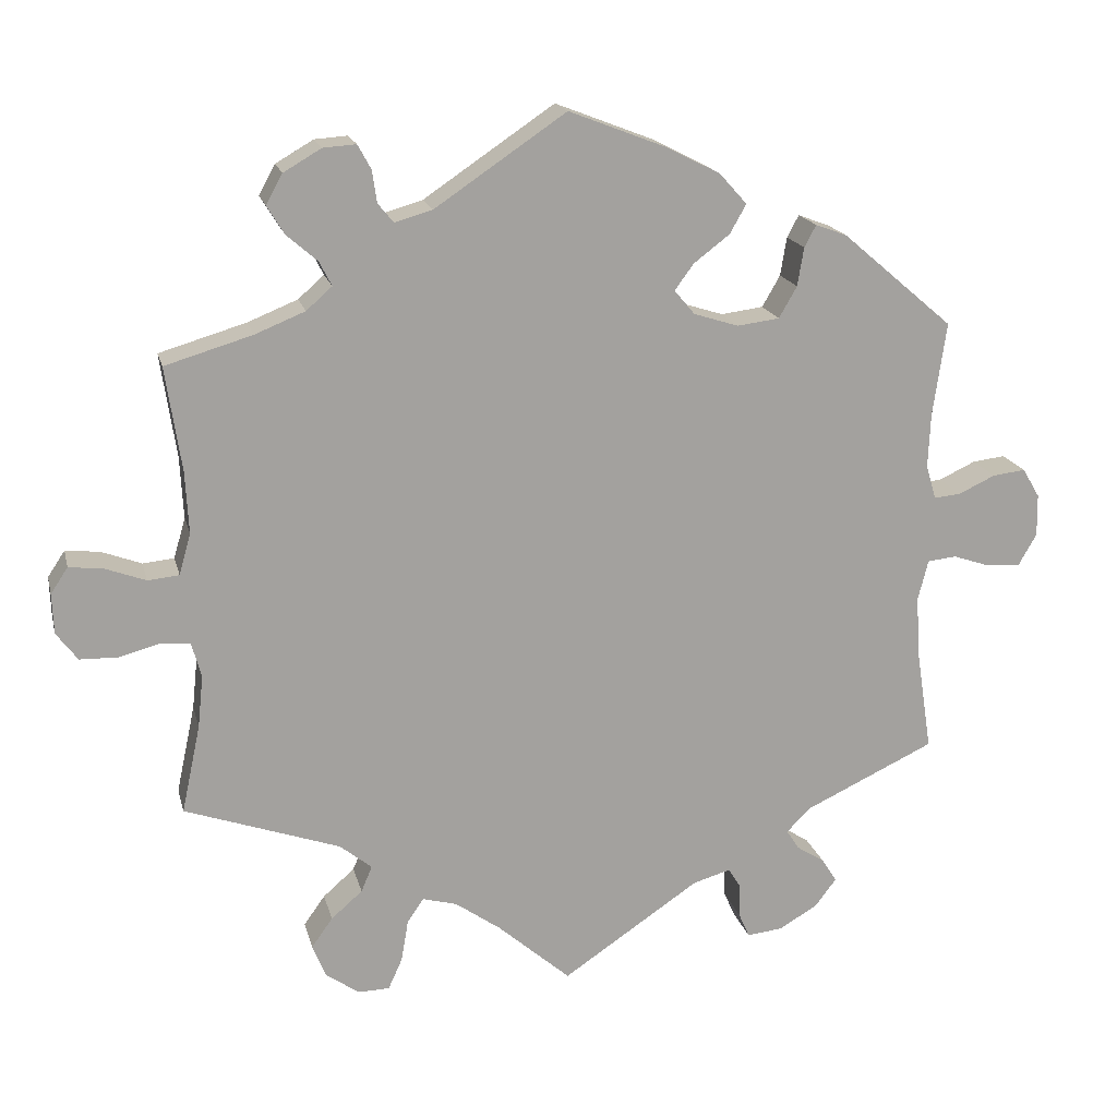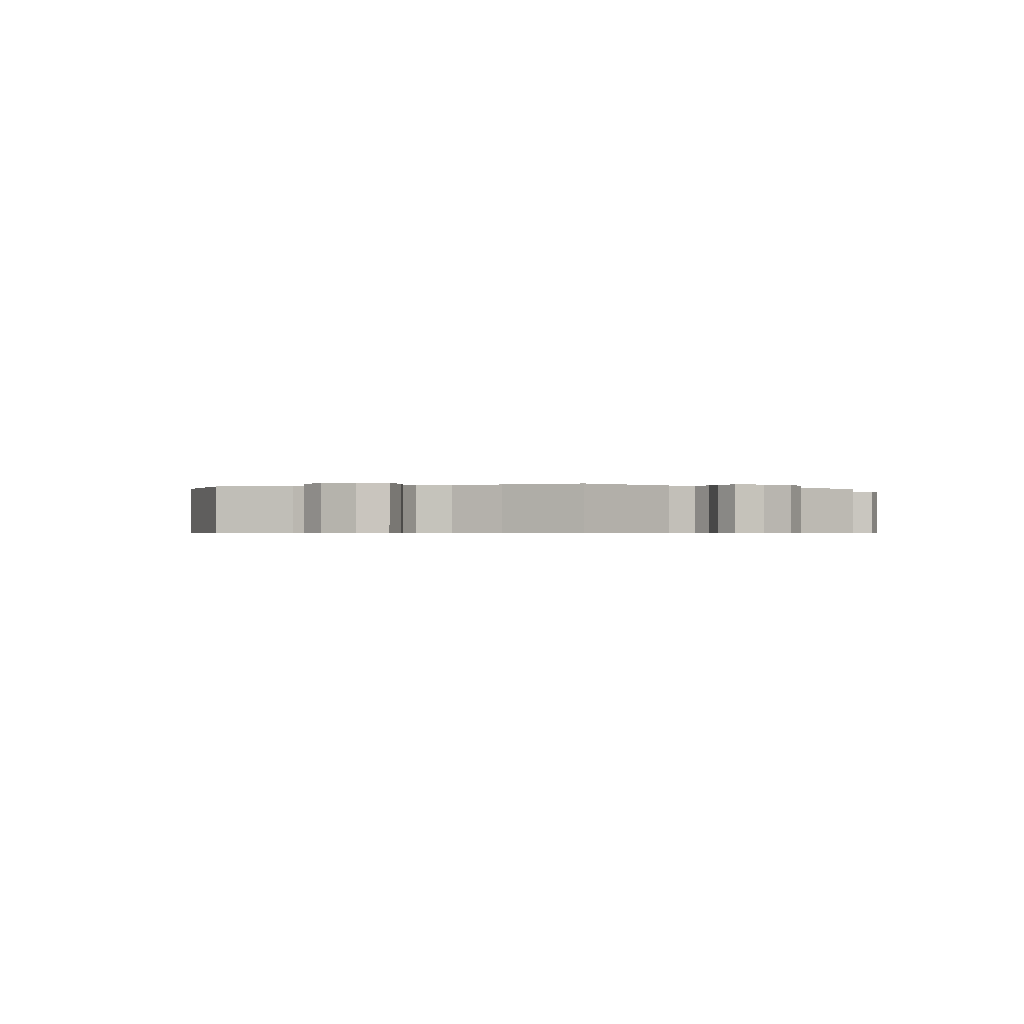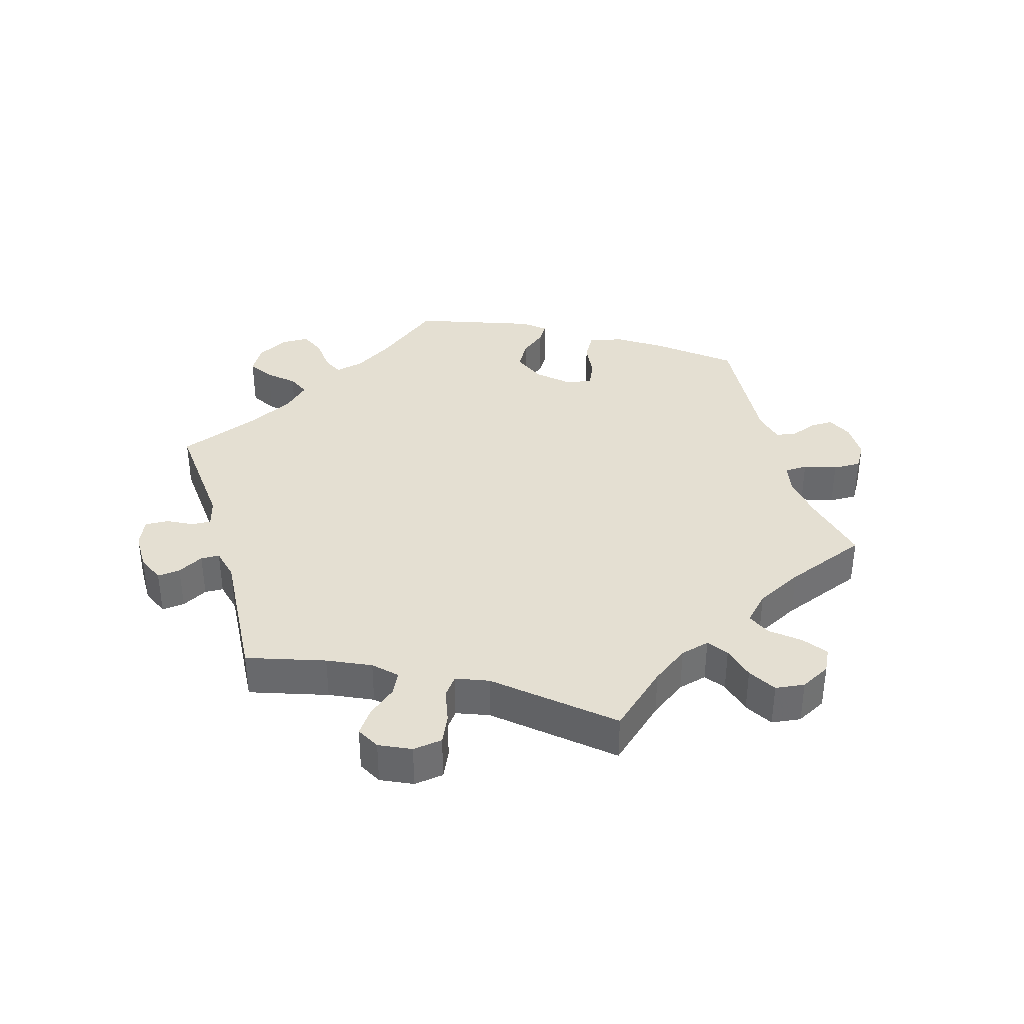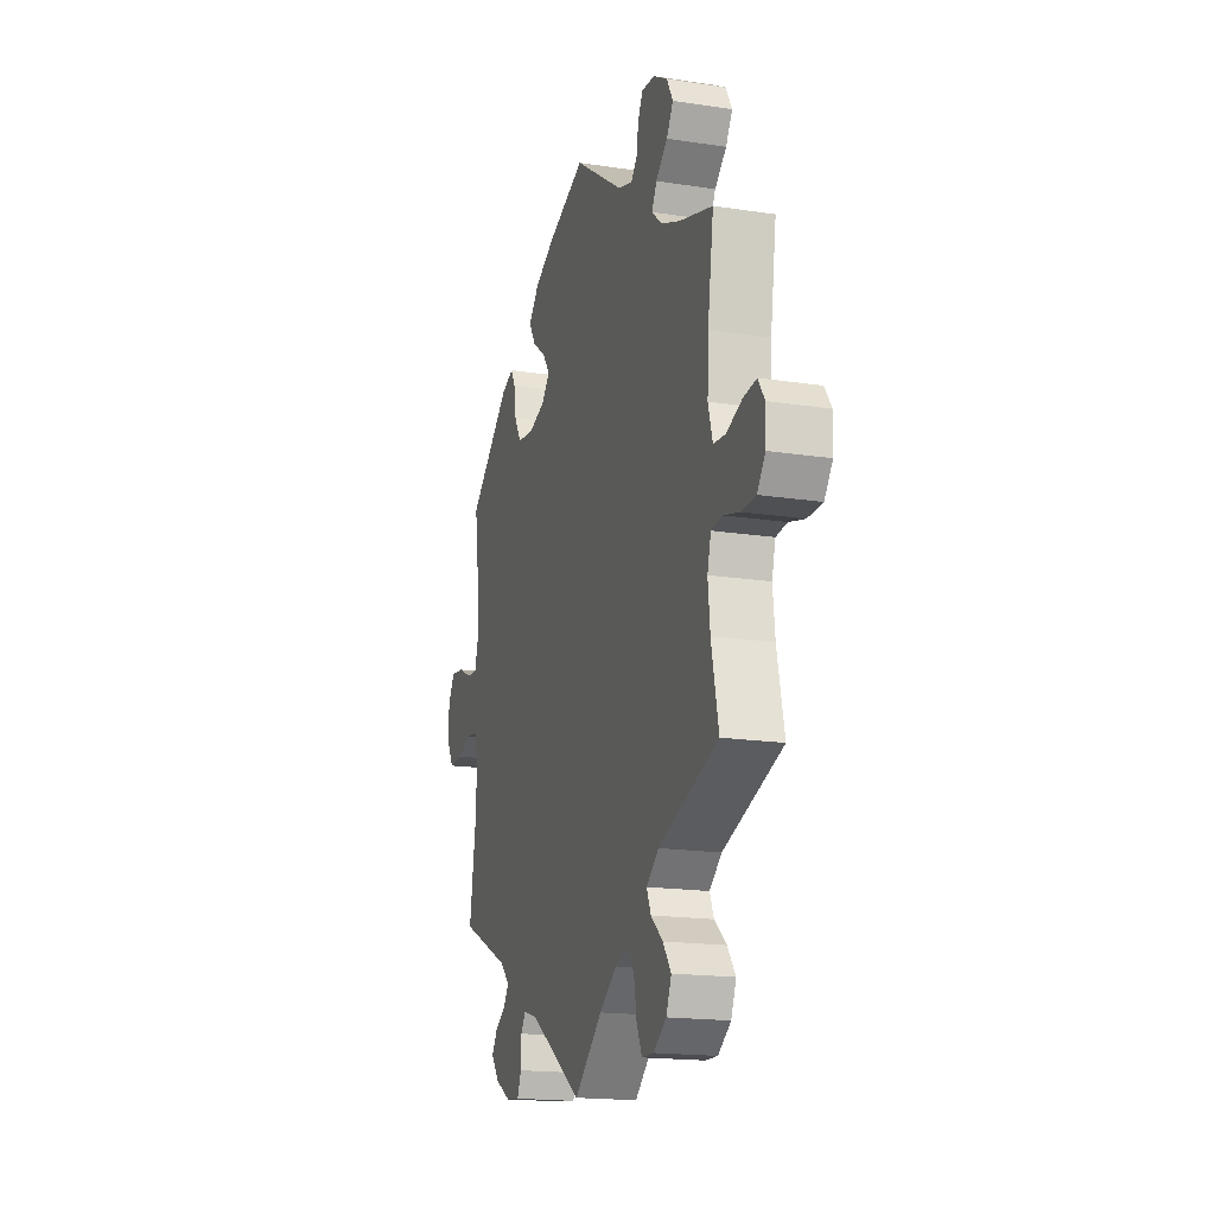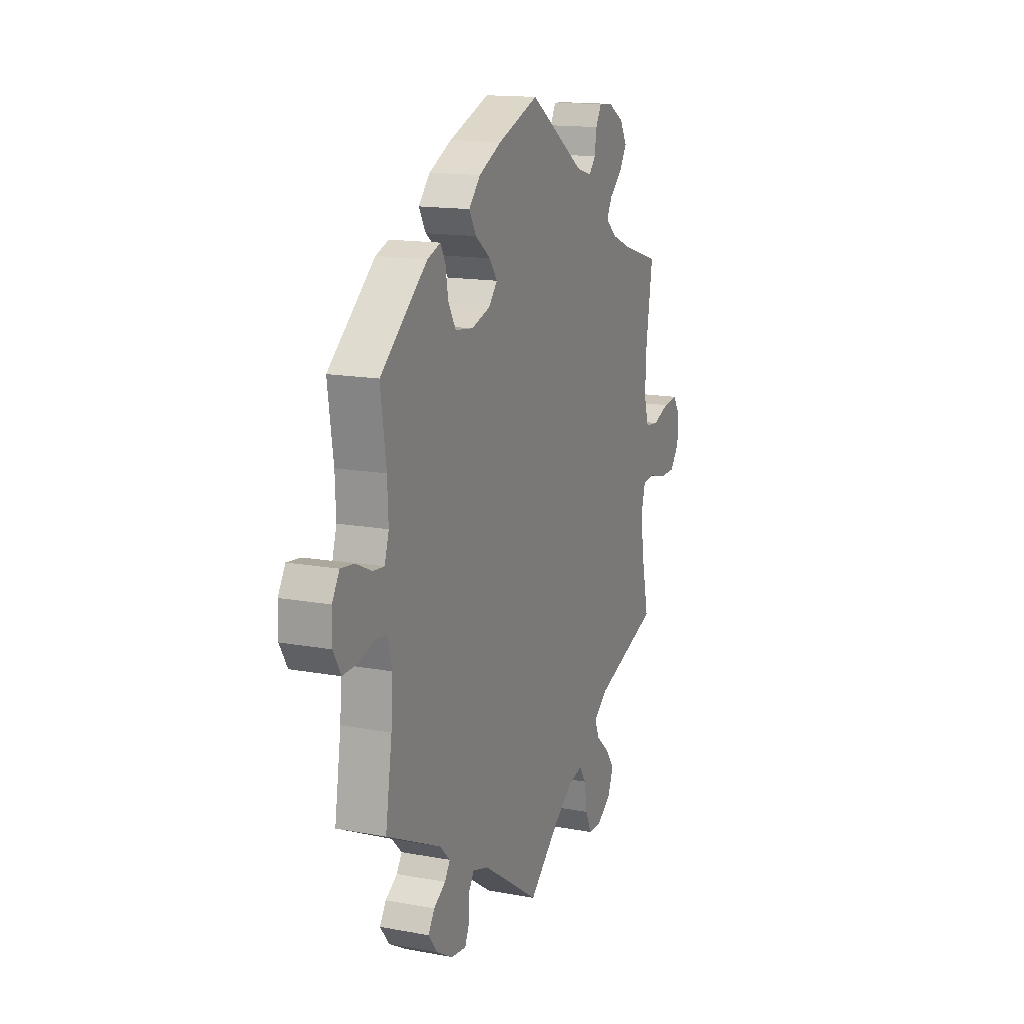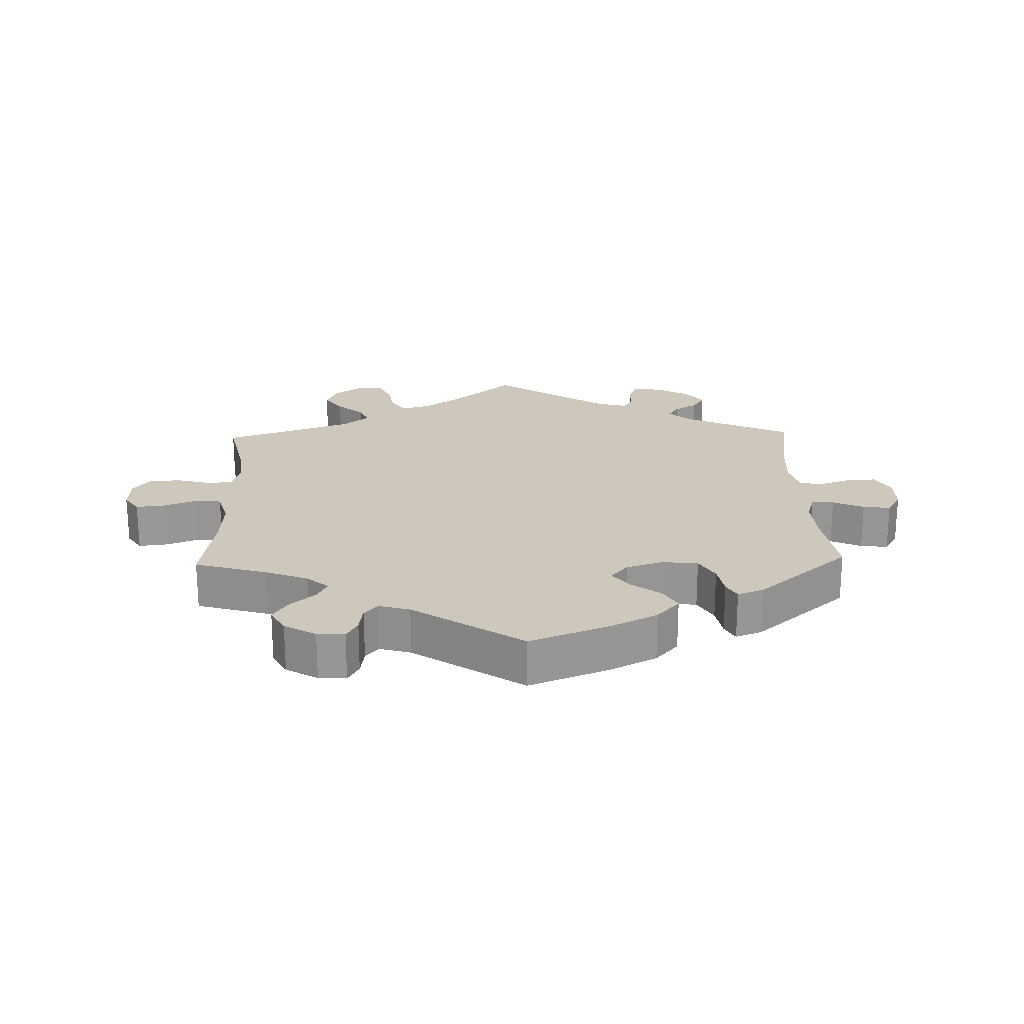
<metadata>
{"format":"obj","ext":"obj","renderer":"f3d","projection":"perspective","resolution":1024,"background":"white","views":[{"elev":17.7,"azim":-13.2,"up":"+Z"},{"elev":-0.5,"azim":109.8,"up":"+Y"},{"elev":37.0,"azim":-136.1,"up":"+Y"},{"elev":-17.6,"azim":-106.9,"up":"+Z"},{"elev":14.8,"azim":111.9,"up":"+Z"},{"elev":21.9,"azim":-1.8,"up":"+Y"}]}
</metadata>
<code>
v 0.484 0.07 0.171
v 0.481 0.07 0.101
v 0.494 0.07 0.058
v 0.528 0.07 0.061
v 0.575 0.07 0.083
v 0.617 0.07 0.088
v 0.639 0.07 0.051
v 0.64 0.07 -0.003
v 0.617 0.07 -0.043
v 0.573 0.07 -0.041
v 0.526 0.07 -0.025
v 0.489 0.07 -0.029
v 0.476 0.07 -0.081
v 0.481 0.07 -0.159
v 0.501 0.07 -0.289
v 0.335 0.07 -0.367
v 0.304 0.07 -0.398
v 0.32 0.07 -0.423
v 0.356 0.07 -0.446
v 0.375 0.07 -0.476
v 0.348 0.07 -0.512
v 0.298 0.07 -0.541
v 0.253 0.07 -0.546
v 0.239 0.07 -0.514
v 0.238 0.07 -0.47
v 0.223 0.07 -0.446
v 0.175 0.07 -0.46
v 0 0.07 -0.578
v -0.093 0.07 -0.497
v -0.151 0.07 -0.456
v -0.195 0.07 -0.444
v -0.216 0.07 -0.475
v -0.225 0.07 -0.528
v -0.243 0.07 -0.568
v -0.283 0.07 -0.569
v -0.326 0.07 -0.539
v -0.343 0.07 -0.497
v -0.316 0.07 -0.459
v -0.276 0.07 -0.424
v -0.262 0.07 -0.391
v -0.303 0.07 -0.358
v -0.501 0.07 -0.289
v -0.477 0.07 -0.177
v -0.47 0.07 -0.11
v -0.482 0.07 -0.066
v -0.519 0.07 -0.062
v -0.571 0.07 -0.076
v -0.62 0.07 -0.075
v -0.647 0.07 -0.039
v -0.649 0.07 0.012
v -0.627 0.07 0.045
v -0.583 0.07 0.04
v -0.532 0.07 0.021
v -0.492 0.07 0.025
v -0.477 0.07 0.077
v -0.481 0.07 0.156
v -0.501 0.07 0.289
v -0.39 0.07 0.322
v -0.326 0.07 0.348
v -0.293 0.07 0.377
v -0.309 0.07 0.408
v -0.348 0.07 0.442
v -0.37 0.07 0.478
v -0.349 0.07 0.516
v -0.301 0.07 0.544
v -0.259 0.07 0.547
v -0.242 0.07 0.516
v -0.236 0.07 0.475
v -0.216 0.07 0.451
v -0.168 0.07 0.465
v -0.001 0.07 0.578
v 0.123 0.07 0.53
v 0.192 0.07 0.495
v 0.227 0.07 0.456
v 0.206 0.07 0.419
v 0.16 0.07 0.384
v 0.136 0.07 0.351
v 0.162 0.07 0.32
v 0.219 0.07 0.302
v 0.273 0.07 0.309
v 0.296 0.07 0.349
v 0.304 0.07 0.398
v 0.319 0.07 0.426
v 0.359 0.07 0.411
v 0.501 0.07 0.29
v 0.484 0 0.171
v 0.481 0 0.101
v 0.494 0 0.058
v 0.528 0 0.061
v 0.575 0 0.083
v 0.617 0 0.088
v 0.639 0 0.051
v 0.64 0 -0.003
v 0.617 0 -0.043
v 0.573 0 -0.041
v 0.526 0 -0.025
v 0.489 0 -0.029
v 0.476 0 -0.081
v 0.481 0 -0.159
v 0.501 0 -0.289
v 0.335 0 -0.367
v 0.304 0 -0.398
v 0.32 0 -0.423
v 0.356 0 -0.446
v 0.375 0 -0.476
v 0.348 0 -0.512
v 0.298 0 -0.541
v 0.253 0 -0.546
v 0.239 0 -0.514
v 0.238 0 -0.47
v 0.223 0 -0.446
v 0.175 0 -0.46
v 0 0 -0.578
v -0.093 0 -0.497
v -0.151 0 -0.456
v -0.195 0 -0.444
v -0.216 0 -0.475
v -0.225 0 -0.528
v -0.243 0 -0.568
v -0.283 0 -0.569
v -0.326 0 -0.539
v -0.343 0 -0.497
v -0.316 0 -0.459
v -0.276 0 -0.424
v -0.262 0 -0.391
v -0.303 0 -0.358
v -0.501 0 -0.289
v -0.477 0 -0.177
v -0.47 0 -0.11
v -0.482 0 -0.066
v -0.519 0 -0.062
v -0.571 0 -0.076
v -0.62 0 -0.075
v -0.647 0 -0.039
v -0.649 0 0.012
v -0.627 0 0.045
v -0.583 0 0.04
v -0.532 0 0.021
v -0.492 0 0.025
v -0.477 0 0.077
v -0.481 0 0.156
v -0.501 0 0.289
v -0.39 0 0.322
v -0.326 0 0.348
v -0.293 0 0.377
v -0.309 0 0.408
v -0.348 0 0.442
v -0.37 0 0.478
v -0.349 0 0.516
v -0.301 0 0.544
v -0.259 0 0.547
v -0.242 0 0.516
v -0.236 0 0.475
v -0.216 0 0.451
v -0.168 0 0.465
v -0.001 0 0.578
v 0.123 0 0.53
v 0.192 0 0.495
v 0.227 0 0.456
v 0.206 0 0.419
v 0.16 0 0.384
v 0.136 0 0.351
v 0.162 0 0.32
v 0.219 0 0.302
v 0.273 0 0.309
v 0.296 0 0.349
v 0.304 0 0.398
v 0.319 0 0.426
v 0.359 0 0.411
v 0.501 0 0.29
f 84 85 1
f 81 82 83 84
f 80 81 84 1
f 79 80 1 2
f 78 79 2 3
f 73 74 75 76
f 73 76 77
f 70 71 72 73
f 69 70 73 77
f 65 66 67 68
f 65 68 69
f 64 65 69
f 61 62 63 64
f 60 61 64 69
f 56 57 58
f 55 56 58 59
f 54 55 59 60
f 50 51 52 53
f 48 49 50 53
f 46 47 48 53
f 45 46 53 54
f 44 45 54 60
f 41 42 43
f 40 41 43 44
f 36 37 38 39
f 34 35 36 39
f 32 33 34 39
f 31 32 39 40
f 30 31 40 44
f 27 28 29
f 26 27 29 30
f 22 23 24 25
f 22 25 26
f 21 22 26
f 18 19 20 21
f 17 18 21 26
f 16 17 26 30
f 14 15 16 30
f 8 9 10 11
f 8 11 12
f 7 8 12
f 4 5 6 7
f 3 4 7 12
f 78 3 12 13
f 60 69 77 78
f 30 44 60 78
f 13 14 30 78
f 86 170 169
f 169 168 167 166
f 86 169 166 165
f 87 86 165 164
f 88 87 164 163
f 161 160 159 158
f 162 161 158
f 158 157 156 155
f 162 158 155 154
f 153 152 151 150
f 154 153 150
f 154 150 149
f 149 148 147 146
f 154 149 146 145
f 143 142 141
f 144 143 141 140
f 145 144 140 139
f 138 137 136 135
f 138 135 134 133
f 138 133 132 131
f 139 138 131 130
f 145 139 130 129
f 128 127 126
f 129 128 126 125
f 124 123 122 121
f 124 121 120 119
f 124 119 118 117
f 125 124 117 116
f 129 125 116 115
f 114 113 112
f 115 114 112 111
f 110 109 108 107
f 111 110 107
f 111 107 106
f 106 105 104 103
f 111 106 103 102
f 115 111 102 101
f 115 101 100 99
f 96 95 94 93
f 97 96 93
f 97 93 92
f 92 91 90 89
f 97 92 89 88
f 98 97 88 163
f 163 162 154 145
f 163 145 129 115
f 163 115 99 98
f 1 86 87 2
f 2 87 88 3
f 3 88 89 4
f 4 89 90 5
f 5 90 91 6
f 6 91 92 7
f 7 92 93 8
f 8 93 94 9
f 9 94 95 10
f 10 95 96 11
f 11 96 97 12
f 12 97 98 13
f 13 98 99 14
f 14 99 100 15
f 15 100 101 16
f 16 101 102 17
f 17 102 103 18
f 18 103 104 19
f 19 104 105 20
f 20 105 106 21
f 21 106 107 22
f 22 107 108 23
f 23 108 109 24
f 24 109 110 25
f 25 110 111 26
f 26 111 112 27
f 27 112 113 28
f 28 113 114 29
f 29 114 115 30
f 30 115 116 31
f 31 116 117 32
f 32 117 118 33
f 33 118 119 34
f 34 119 120 35
f 35 120 121 36
f 36 121 122 37
f 37 122 123 38
f 38 123 124 39
f 39 124 125 40
f 40 125 126 41
f 41 126 127 42
f 42 127 128 43
f 43 128 129 44
f 44 129 130 45
f 45 130 131 46
f 46 131 132 47
f 47 132 133 48
f 48 133 134 49
f 49 134 135 50
f 50 135 136 51
f 51 136 137 52
f 52 137 138 53
f 53 138 139 54
f 54 139 140 55
f 55 140 141 56
f 56 141 142 57
f 57 142 143 58
f 58 143 144 59
f 59 144 145 60
f 60 145 146 61
f 61 146 147 62
f 62 147 148 63
f 63 148 149 64
f 64 149 150 65
f 65 150 151 66
f 66 151 152 67
f 67 152 153 68
f 68 153 154 69
f 69 154 155 70
f 70 155 156 71
f 71 156 157 72
f 72 157 158 73
f 73 158 159 74
f 74 159 160 75
f 75 160 161 76
f 76 161 162 77
f 77 162 163 78
f 78 163 164 79
f 79 164 165 80
f 80 165 166 81
f 81 166 167 82
f 82 167 168 83
f 83 168 169 84
f 84 169 170 85
f 85 170 86 1

</code>
